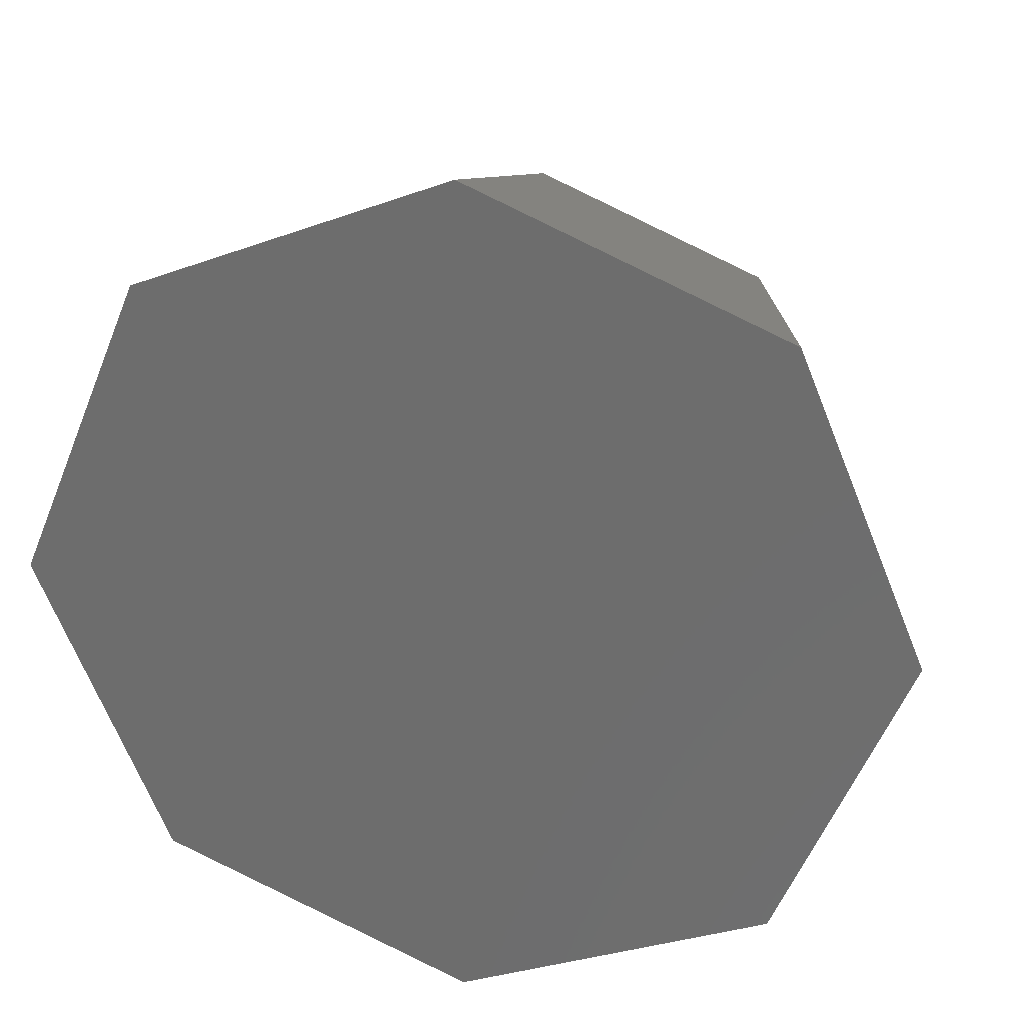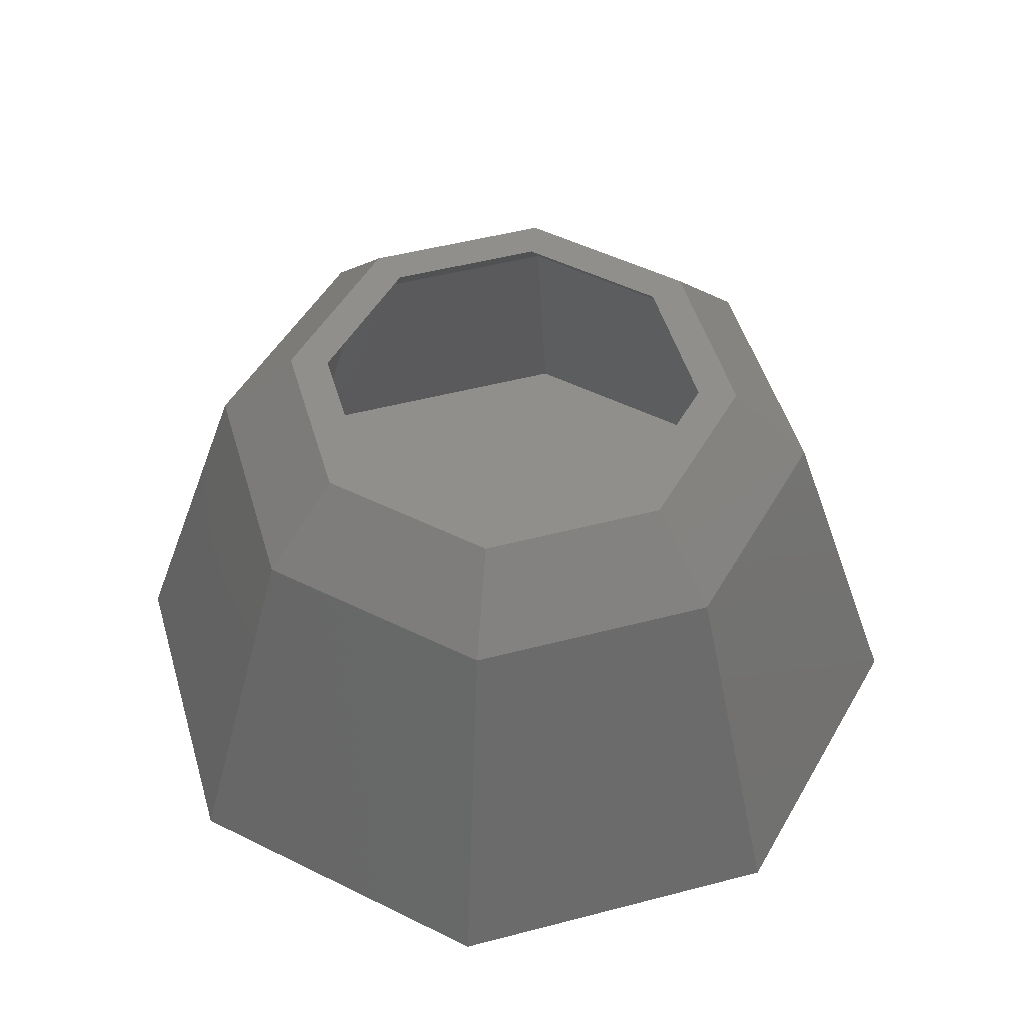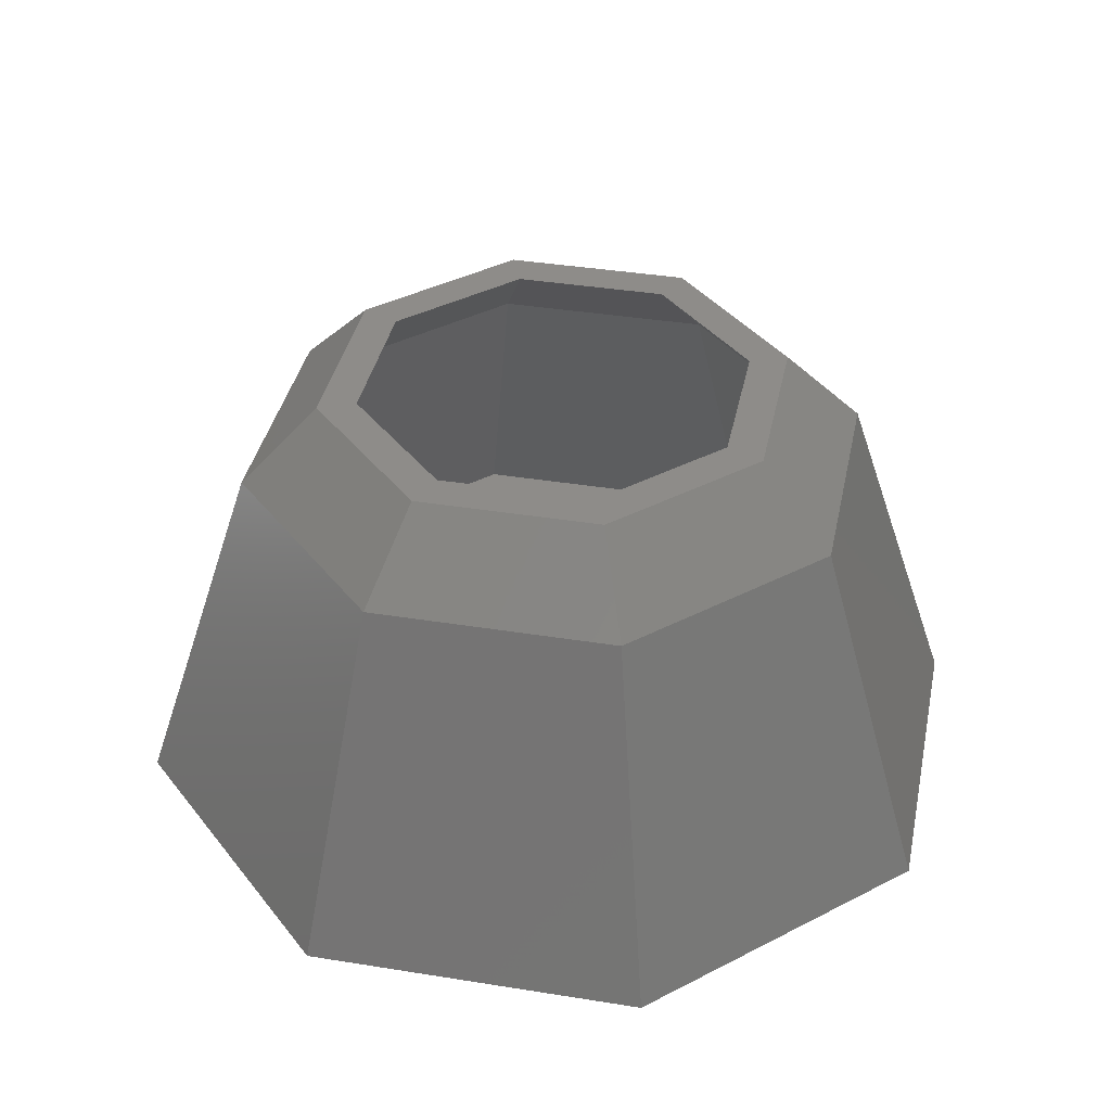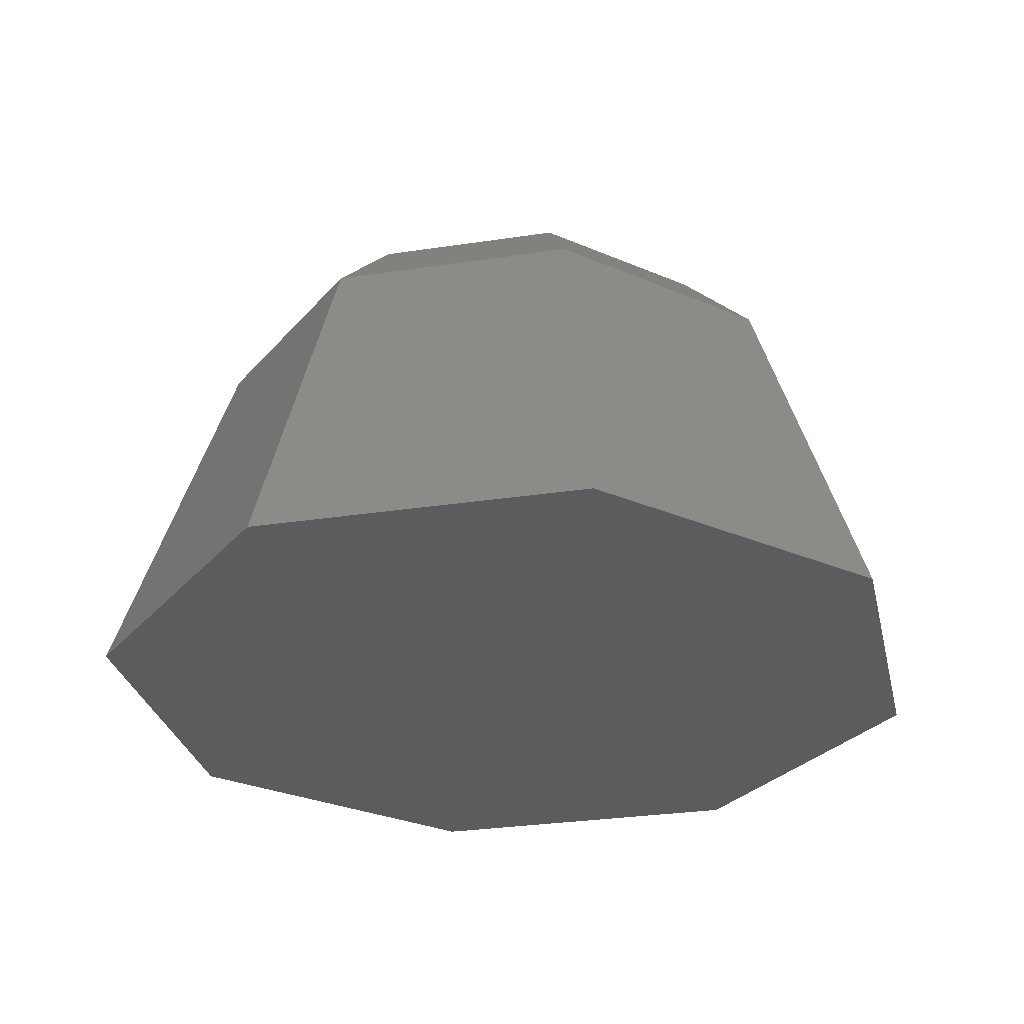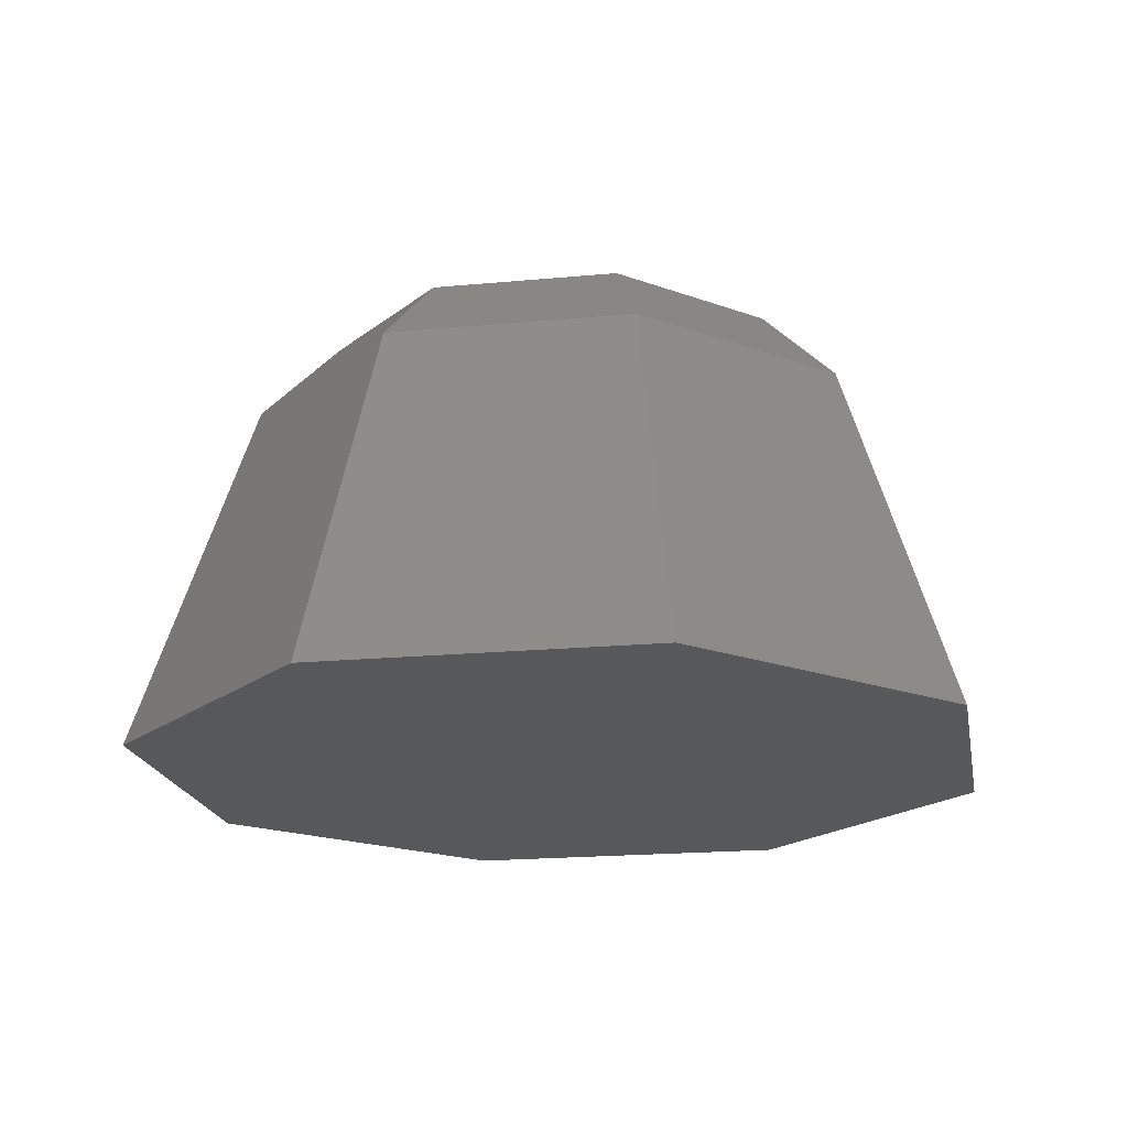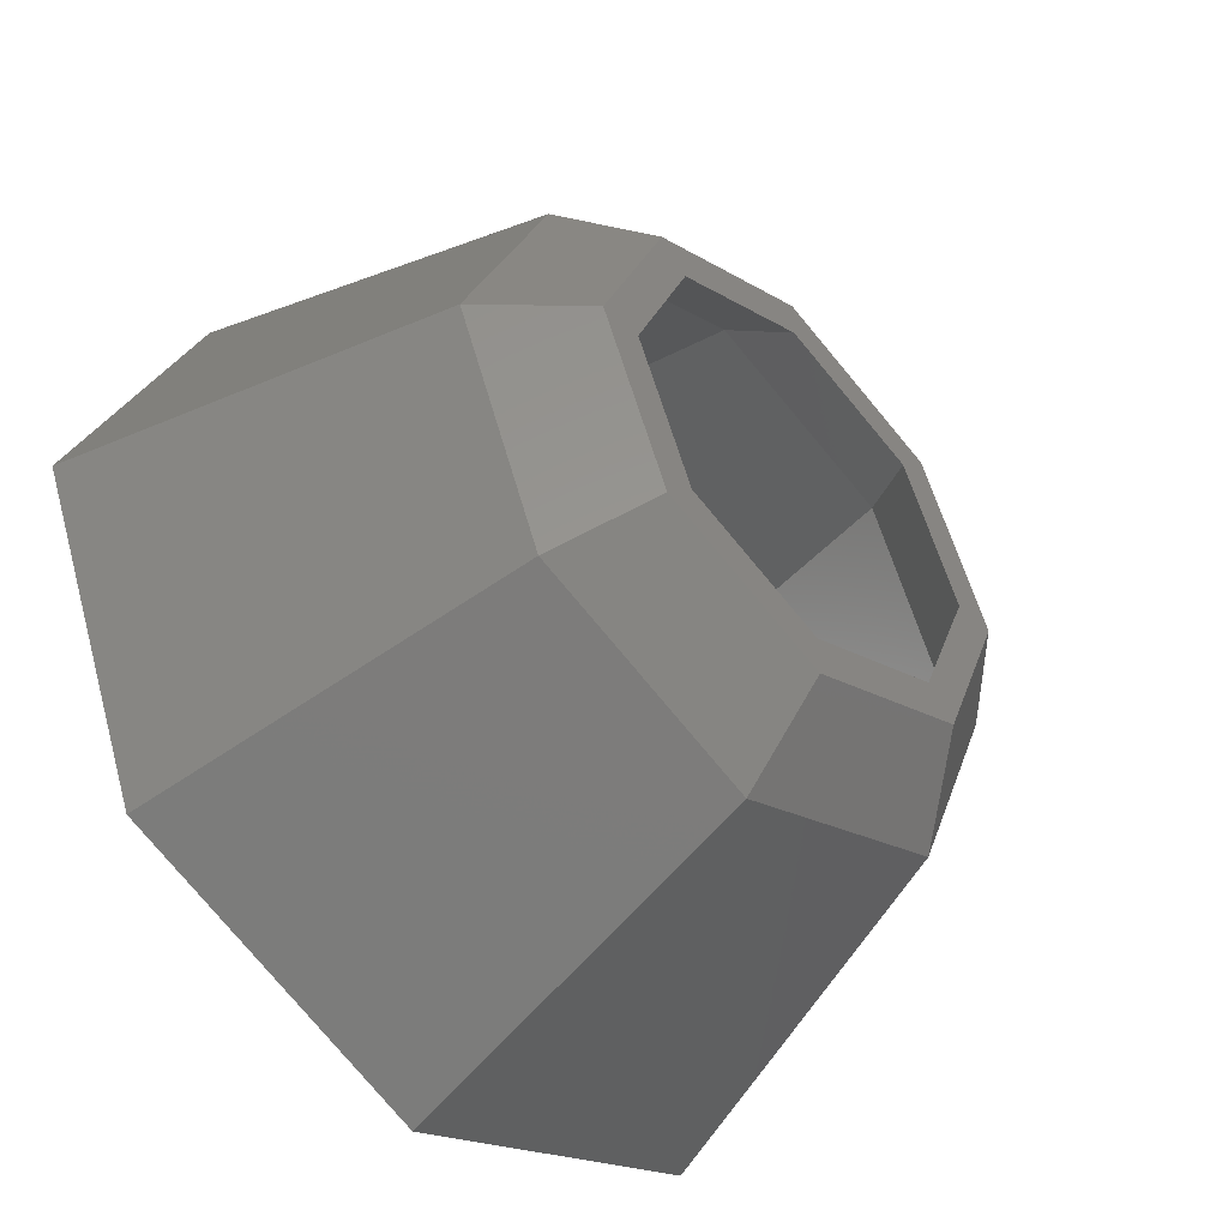
<metadata>
{"format":"stl","ext":"stl","renderer":"f3d","projection":"perspective","resolution":1024,"background":"white","views":[{"elev":27.6,"azim":-166.8,"up":"+Y"},{"elev":49.2,"azim":96.3,"up":"+Z"},{"elev":38.0,"azim":-100.9,"up":"+Z"},{"elev":-29.5,"azim":-144.9,"up":"+Z"},{"elev":-19.2,"azim":77.6,"up":"+Z"},{"elev":-48.3,"azim":-46.0,"up":"+Y"}]}
</metadata>
<code>
# stl→obj: 48 verts, 92 faces
v -55 0 0
v -28.28 28.28 45
v -38.89 38.89 0
v -40 0 45
v 0 55 0
v 28.28 28.28 45
v 38.89 38.89 0
v 0 40 45
v 38.89 -38.89 0
v 55 0 0
v 0 -55 0
v -38.89 -38.89 0
v 40 0 45
v -28.28 -28.28 45
v 28.28 -28.28 45
v 0 -40 45
v -21.21 21.21 55
v -30 0 55
v 21.21 21.21 55
v 0 30 55
v 30 0 55
v -21.21 -21.21 55
v 21.21 -21.21 55
v 0 -30 55
v 25 0 55
v 17.68 17.68 55
v 0 25 55
v -17.68 17.68 55
v -25 0 55
v 17.68 -17.68 55
v 0 -25 55
v -17.68 -17.68 55
v -50 0 5
v -24.75 24.75 45
v -35 0 45
v -35.36 35.36 5
v 0 50 5
v 24.75 24.75 45
v 0 35 45
v 35.36 35.36 5
v 35.36 -35.36 5
v 50 0 5
v 0 -50 5
v -35.36 -35.36 5
v 35 0 45
v -24.75 -24.75 45
v 24.75 -24.75 45
v 0 -35 45
f 1 2 3
f 2 1 4
f 5 6 7
f 6 5 8
f 9 7 10
f 11 7 9
f 11 5 7
f 12 5 11
f 12 3 5
f 3 12 1
f 10 6 13
f 6 10 7
f 5 2 8
f 2 5 3
f 1 14 4
f 14 1 12
f 11 15 16
f 15 11 9
f 11 14 12
f 14 11 16
f 15 10 13
f 10 15 9
f 4 17 2
f 17 4 18
f 8 19 6
f 19 8 20
f 13 19 21
f 19 13 6
f 8 17 20
f 17 8 2
f 4 22 18
f 22 4 14
f 16 23 24
f 23 16 15
f 16 22 14
f 22 16 24
f 19 25 21
f 19 26 25
f 20 26 19
f 20 27 26
f 20 28 27
f 17 28 20
f 17 29 28
f 29 17 18
f 25 23 21
f 30 23 25
f 31 23 30
f 31 24 23
f 32 24 31
f 32 22 24
f 29 22 32
f 22 29 18
f 23 13 21
f 13 23 15
f 33 34 35
f 34 33 36
f 37 38 39
f 38 37 40
f 40 41 42
f 37 41 40
f 37 43 41
f 36 43 37
f 36 44 43
f 44 36 33
f 42 38 40
f 38 42 45
f 37 34 36
f 34 37 39
f 46 33 35
f 33 46 44
f 43 47 41
f 47 43 48
f 43 46 48
f 46 43 44
f 42 47 45
f 47 42 41
f 29 34 28
f 34 29 35
f 27 38 26
f 38 27 39
f 25 38 45
f 38 25 26
f 39 28 34
f 28 39 27
f 46 29 32
f 29 46 35
f 48 30 47
f 30 48 31
f 48 32 31
f 32 48 46
f 47 25 45
f 25 47 30

</code>
